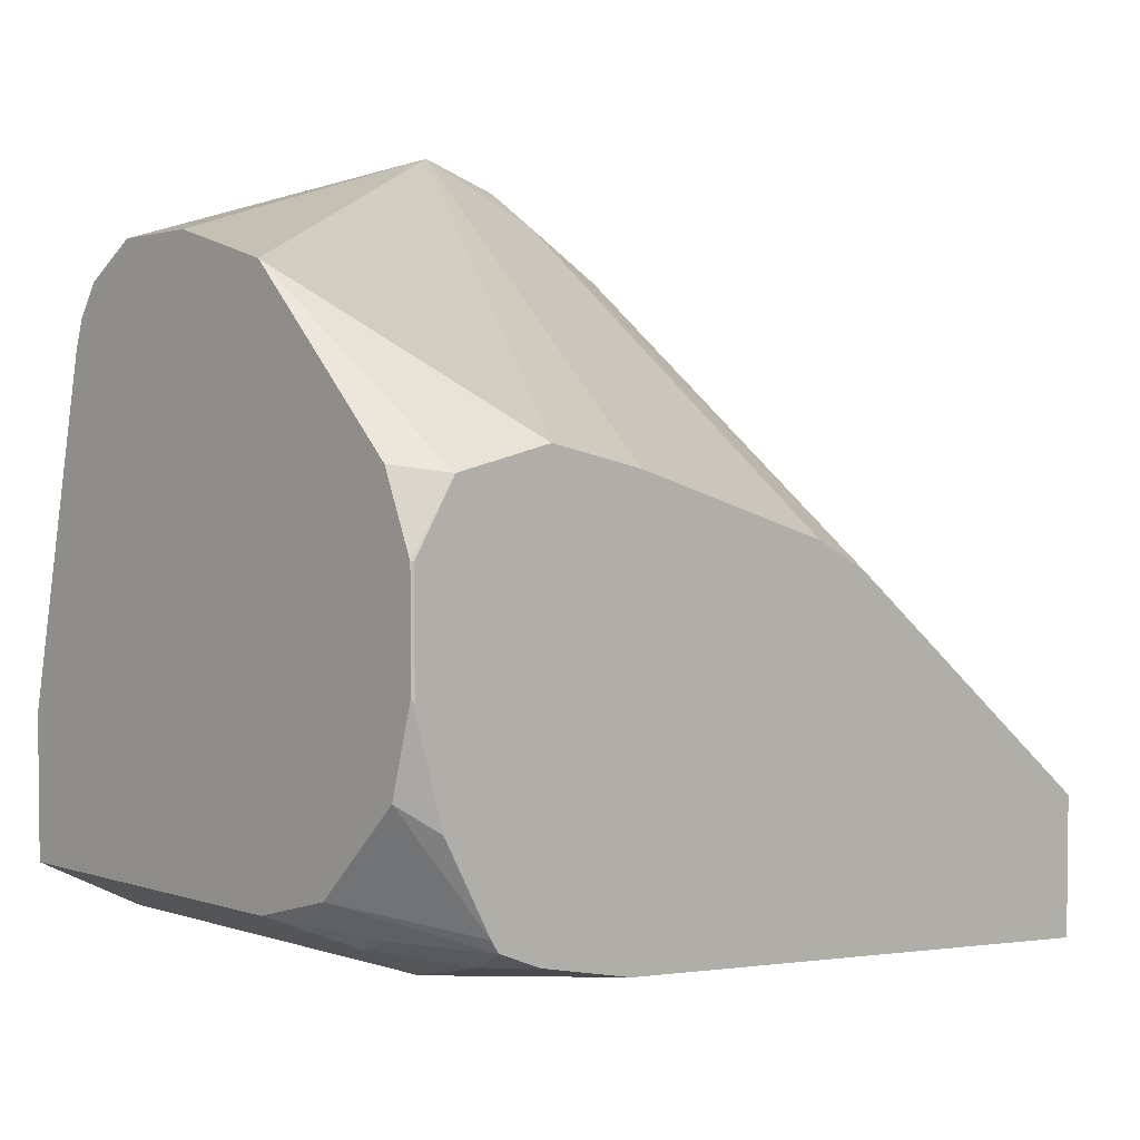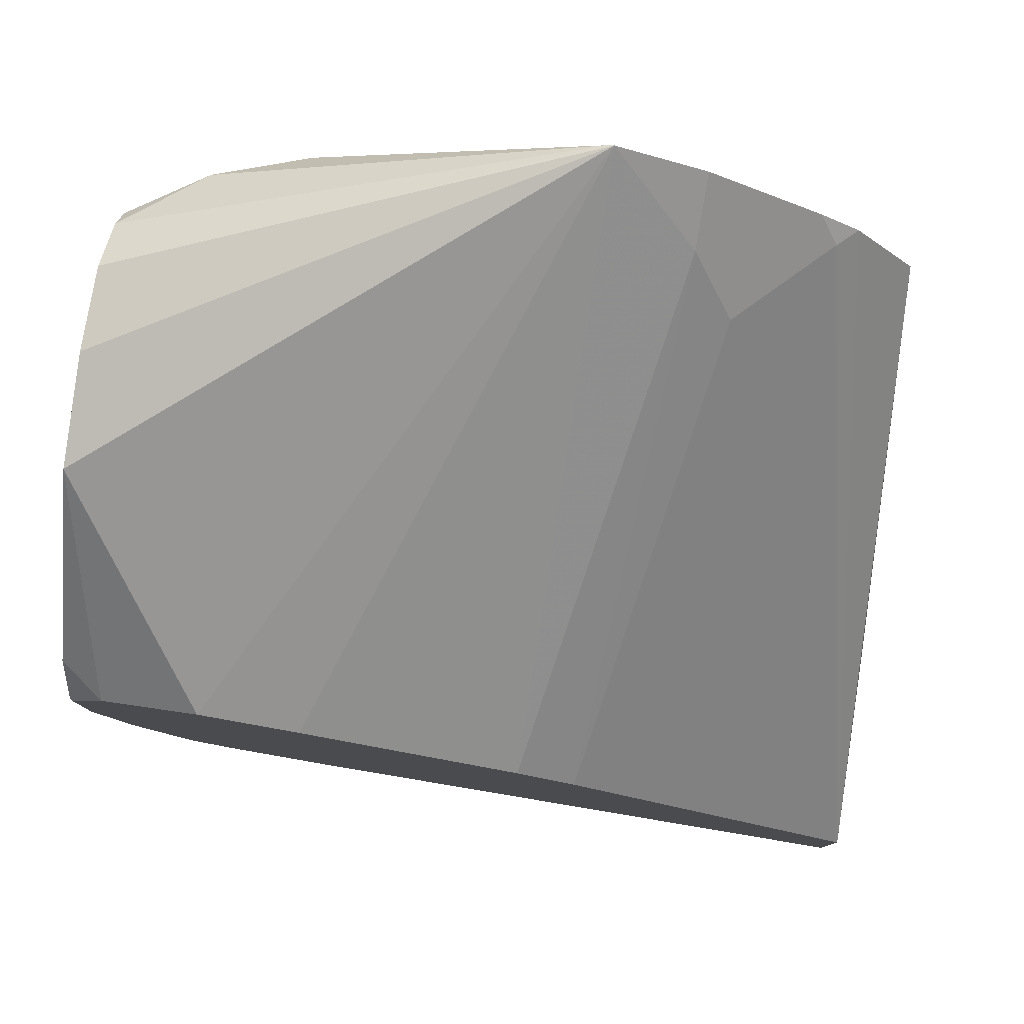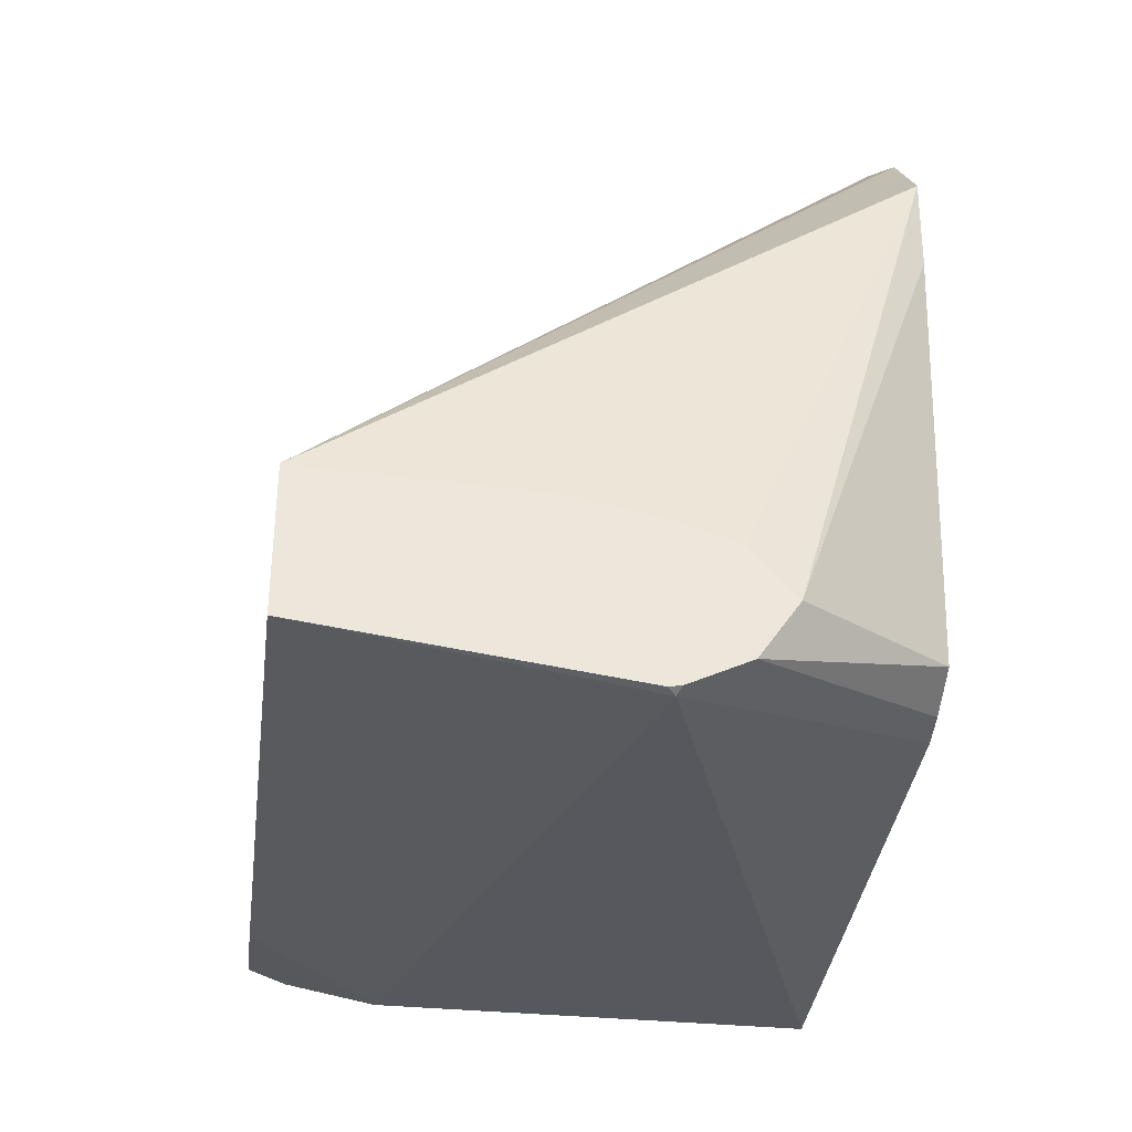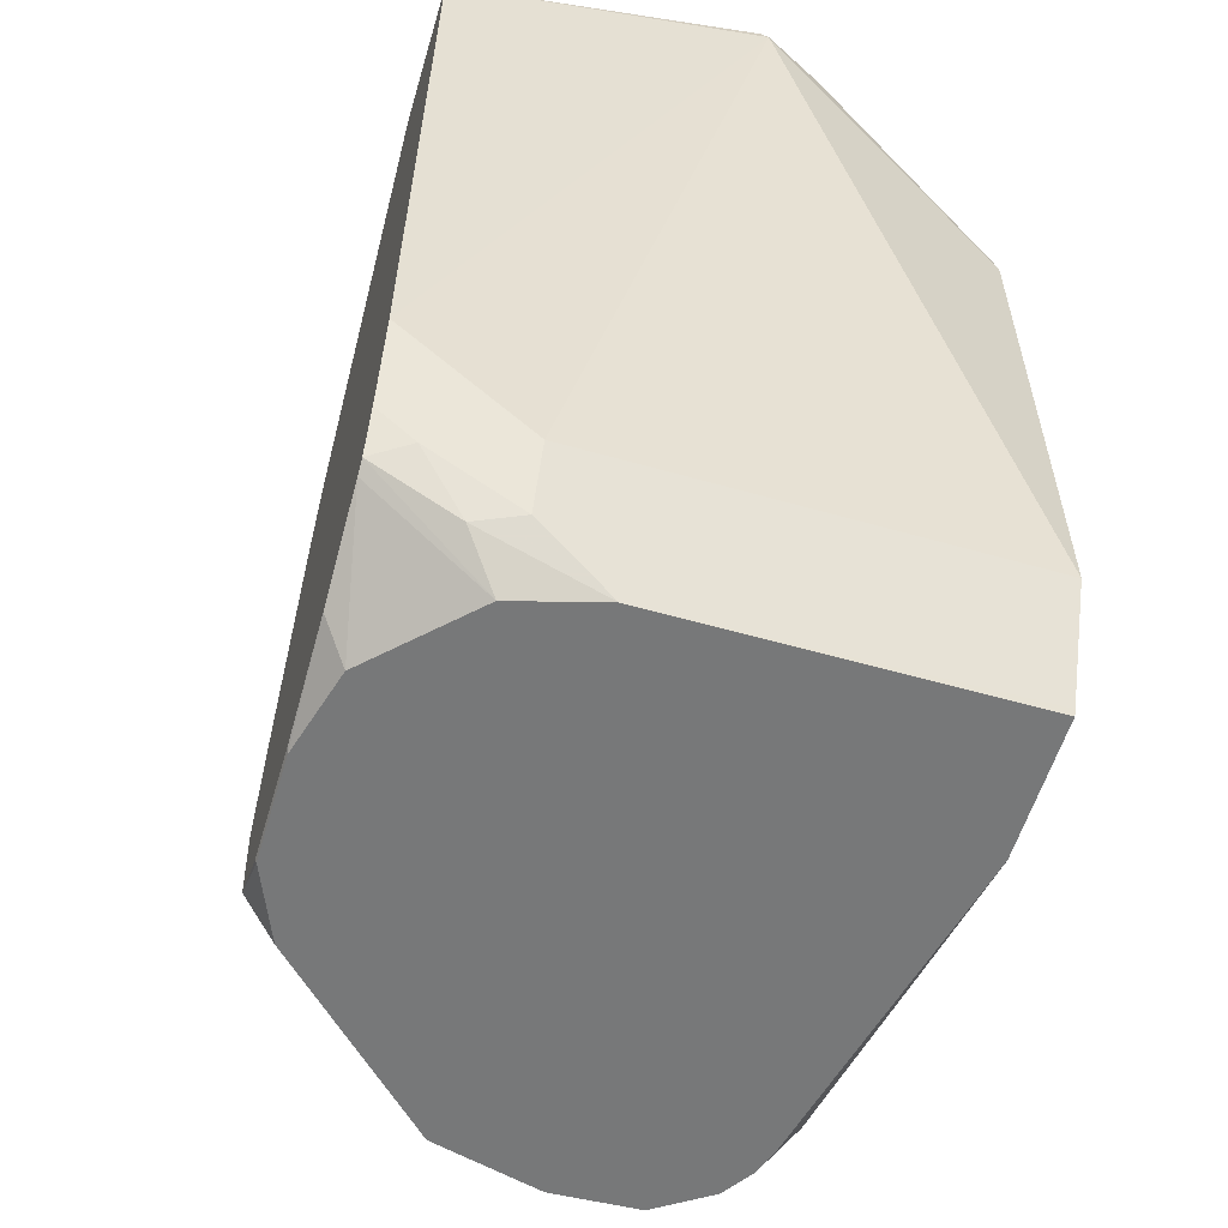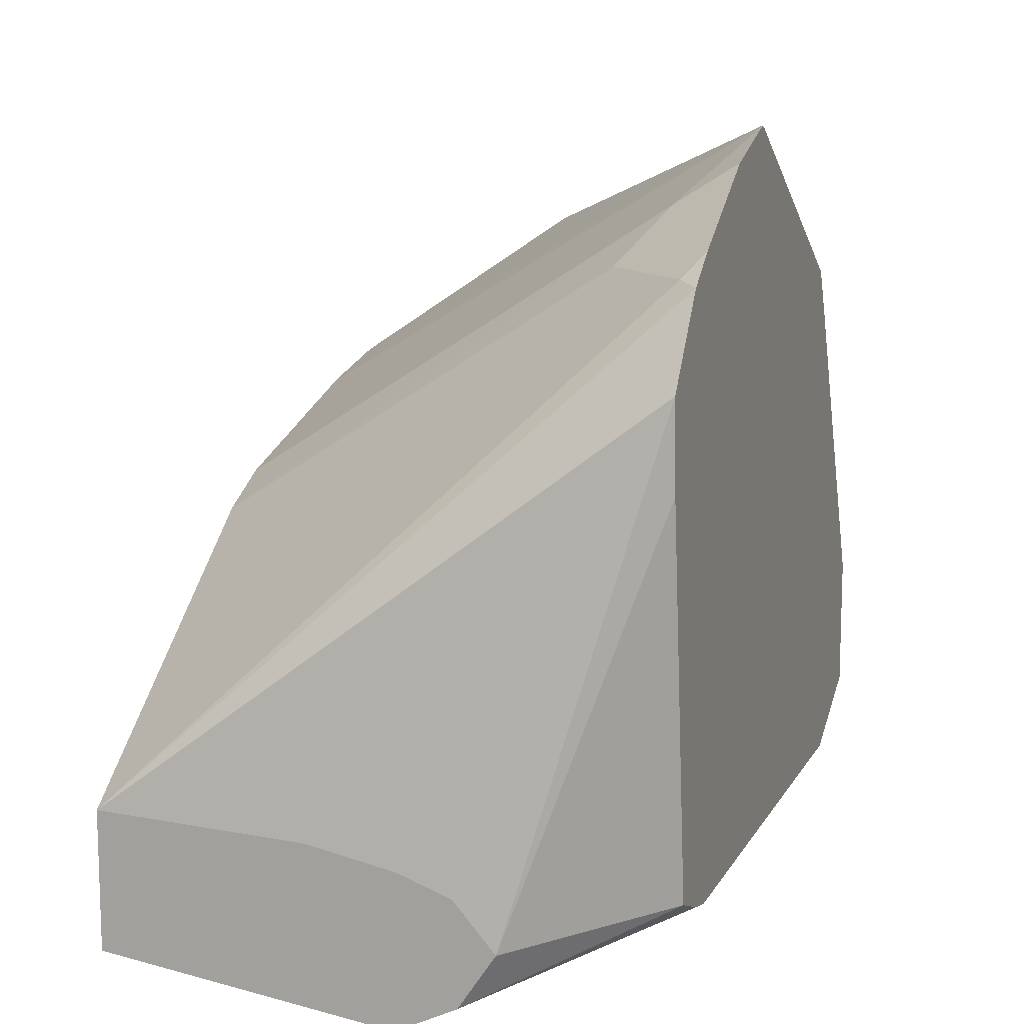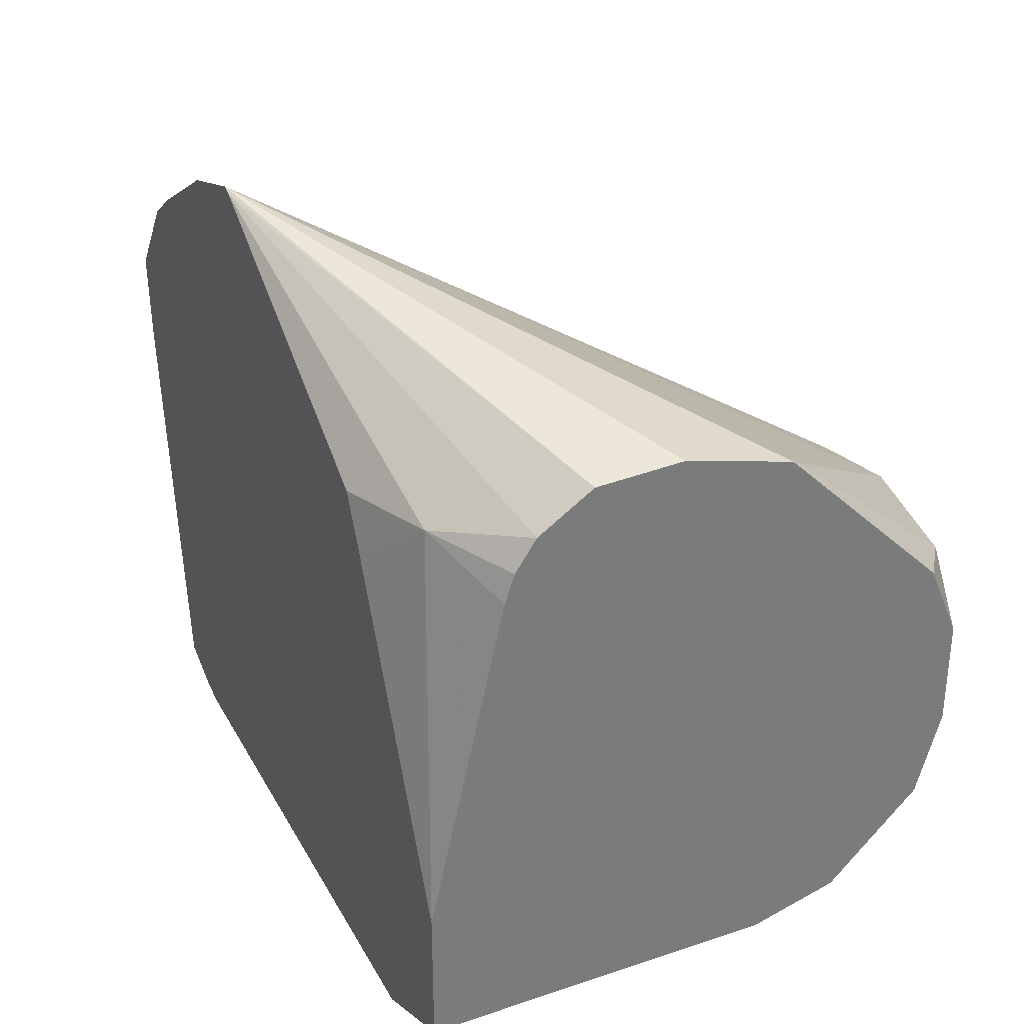
<metadata>
{"format":"obj","ext":"obj","renderer":"f3d","projection":"perspective","resolution":1024,"background":"white","views":[{"elev":3.6,"azim":47.5,"up":"+Z"},{"elev":79.5,"azim":99.2,"up":"+Z"},{"elev":-36.0,"azim":172.8,"up":"+Z"},{"elev":-57.3,"azim":163.5,"up":"+Y"},{"elev":11.7,"azim":-160.8,"up":"+Z"},{"elev":33.0,"azim":-24.9,"up":"+Z"}]}
</metadata>
<code>
v 0.4336 0.163 -0.0372
v 0.5585 0.163 -0.1223
v 0.4483 0.1834 -0.0535
v 0.4336 0.1834 -0.0443
v 0.4336 0.1612 -0.03797
v 0.4695 0.05682 -0.06201
v 0.4891 0.05682 -0.06113
v 0.5137 0.05682 -0.0677
v 0.5585 0.08986 -0.1019
v 0.5585 0.1128 -0.107
v 0.5585 0.1686 -0.1251
v 0.5585 0.1766 -0.1291
v 0.4585 0.1936 -0.06624
v 0.4381 0.214 -0.06624
v 0.4336 0.2094 -0.06058
v 0.4336 0.09623 -0.07585
v 0.4415 0.07473 -0.07473
v 0.4573 0.05682 -0.07015
v 0.4644 0.05682 -0.06545
v 0.5511 0.05682 -0.1054
v 0.5585 0.06693 -0.107
v 0.5585 0.2465 -0.1825
v 0.4336 0.2185 -0.06737
v 0.4336 0.09057 -0.08717
v 0.4336 0.05682 -0.1598
v 0.4483 0.06114 -0.08152
v 0.4526 0.05682 -0.0772
v 0.5582 0.05682 -0.1223
v 0.5585 0.05747 -0.1223
v 0.5585 0.2465 -0.2149
v 0.5094 0.2465 -0.1844
v 0.4336 0.2332 -0.08717
v 0.4336 0.05682 -0.1914
v 0.4505 0.05682 -0.08368
v 0.5582 0.05682 -0.1464
v 0.5585 0.05747 -0.1473
v 0.4891 0.2445 -0.2241
v 0.4908 0.2465 -0.2236
v 0.5585 0.1102 -0.2038
v 0.4938 0.2465 -0.1873
v 0.4885 0.2465 -0.1883
v 0.4878 0.2465 -0.1886
v 0.4762 0.2465 -0.1927
v 0.4665 0.2465 -0.2036
v 0.4336 0.2321 -0.1076
v 0.4336 0.05812 -0.1921
v 0.5131 0.05682 -0.1914
v 0.5528 0.05682 -0.1657
v 0.5585 0.06393 -0.1713
v 0.4336 0.08151 -0.2038
v 0.4336 0.2038 -0.2038
v 0.4755 0.2445 -0.2173
v 0.4751 0.2465 -0.2167
v 0.4881 0.2465 -0.2232
v 0.5298 0.08151 -0.2038
v 0.5585 0.08732 -0.1987
v 0.4666 0.2465 -0.2037
v 0.4336 0.2208 -0.1978
v 0.5298 0.06794 -0.197
v 0.54 0.06623 -0.1936
v 0.5324 0.05682 -0.186
v 0.5585 0.07505 -0.1917
v 0.4336 0.2102 -0.2021
v 0.5502 0.07896 -0.1987
v 0.5585 0.07689 -0.1945
f 22 32 23
f 25 34 26
f 26 34 27
f 28 35 36
f 28 36 29
f 32 40 41
f 30 39 37
f 31 40 32
f 32 41 42
f 32 42 43
f 32 43 44
f 30 37 38
f 22 31 32
f 17 25 26
f 22 41 40
f 22 42 41
f 22 43 42
f 22 44 43
f 22 57 44
f 22 53 57
f 22 54 53
f 22 38 54
f 22 30 38
f 21 28 29
f 20 28 21
f 17 27 18
f 17 26 27
f 32 44 45
f 22 40 31
f 33 46 47
f 46 59 47
f 35 49 36
f 16 24 17
f 61 65 62
f 60 65 61
f 60 64 65
f 59 64 60
f 56 65 64
f 55 64 59
f 55 56 64
f 53 58 57
f 53 63 58
f 51 53 52
f 51 63 53
f 48 62 49
f 35 48 49
f 48 61 62
f 47 59 60
f 46 55 59
f 46 50 55
f 44 58 45
f 44 57 58
f 39 56 55
f 37 55 50
f 37 39 55
f 37 54 38
f 37 53 54
f 37 52 53
f 37 51 52
f 37 50 51
f 47 60 61
f 14 23 15
f 17 24 25
f 12 14 13
f 2 49 62
f 2 36 49
f 2 29 36
f 2 21 29
f 2 9 21
f 2 10 9
f 2 11 3
f 1 10 2
f 1 9 10
f 1 8 9
f 1 7 8
f 1 6 7
f 1 5 6
f 1 24 16
f 1 25 24
f 1 33 25
f 1 46 33
f 1 50 46
f 1 51 50
f 1 63 51
f 1 58 63
f 1 45 58
f 1 32 45
f 1 23 32
f 1 15 23
f 1 4 15
f 1 3 4
f 1 2 3
f 14 22 23
f 2 62 65
f 2 65 56
f 1 16 5
f 2 39 30
f 12 22 14
f 2 56 39
f 8 21 9
f 8 20 21
f 6 8 7
f 6 20 8
f 6 28 20
f 6 35 28
f 6 61 48
f 6 47 61
f 6 33 47
f 6 25 33
f 6 34 25
f 6 27 34
f 6 48 35
f 3 13 4
f 6 19 18
f 5 19 6
f 5 18 19
f 5 17 18
f 5 16 17
f 4 14 15
f 4 13 14
f 3 11 12
f 3 12 13
f 2 12 11
f 2 30 22
f 6 18 27
f 2 22 12

</code>
